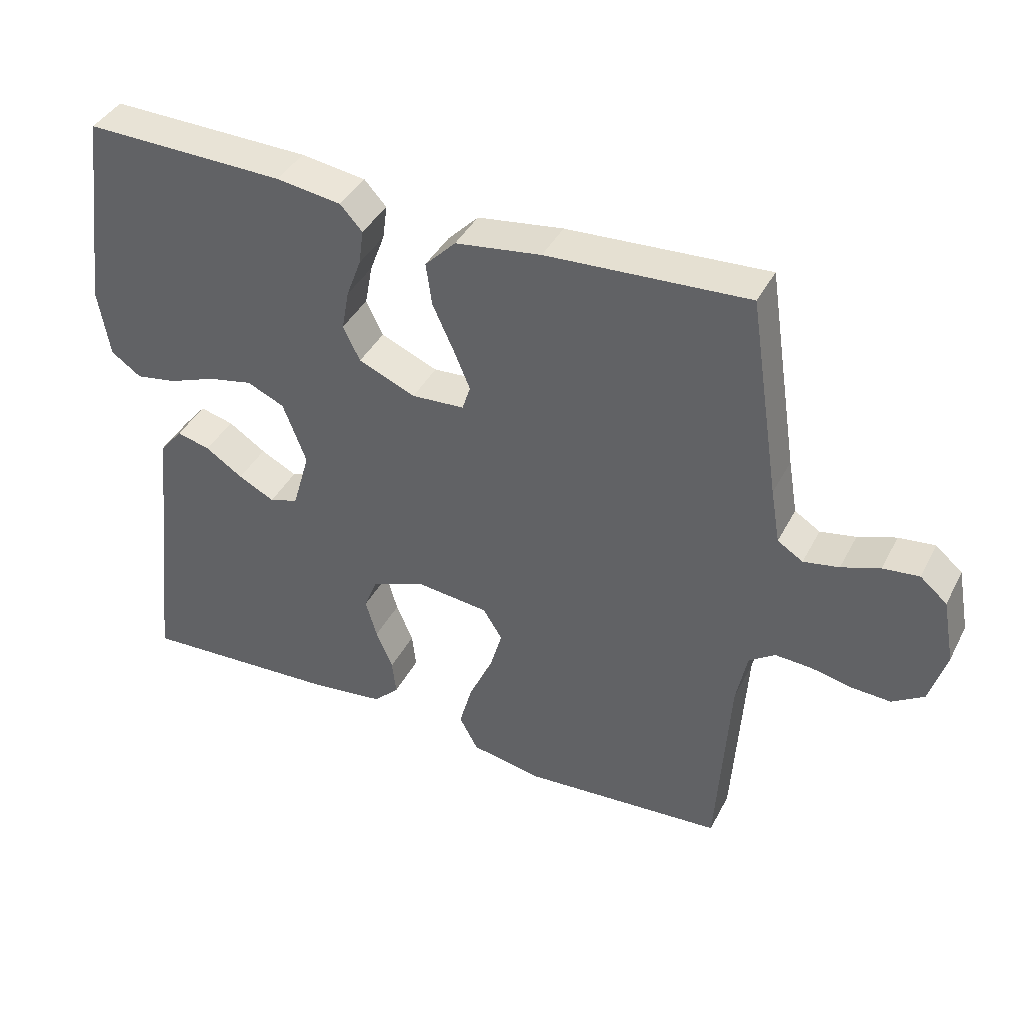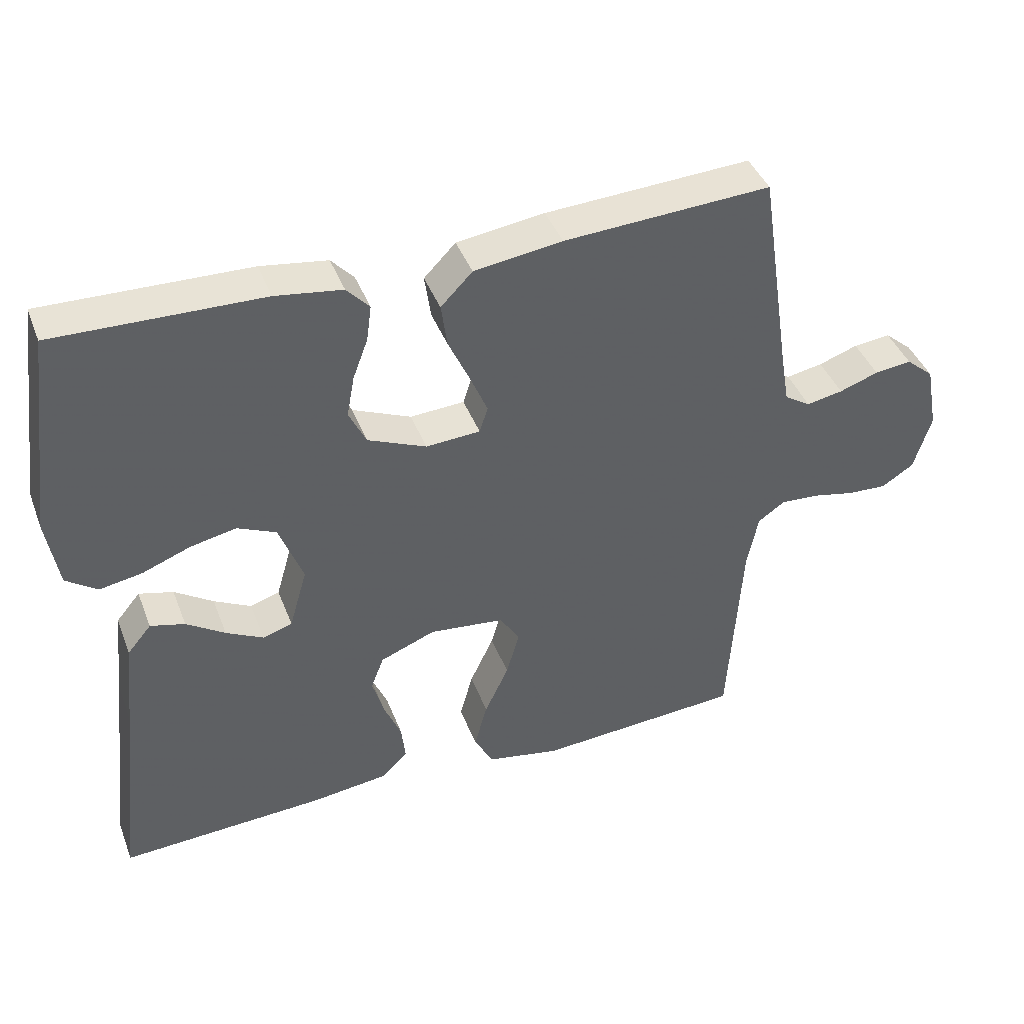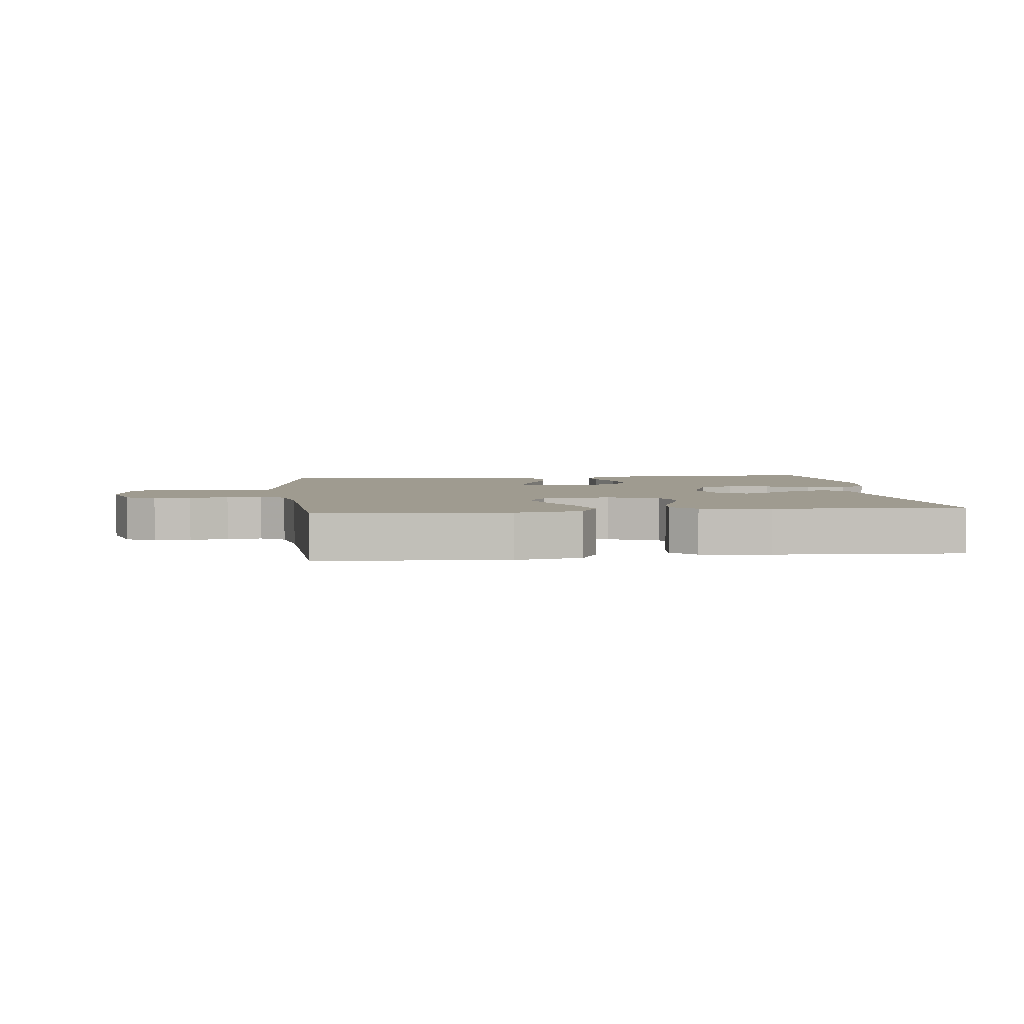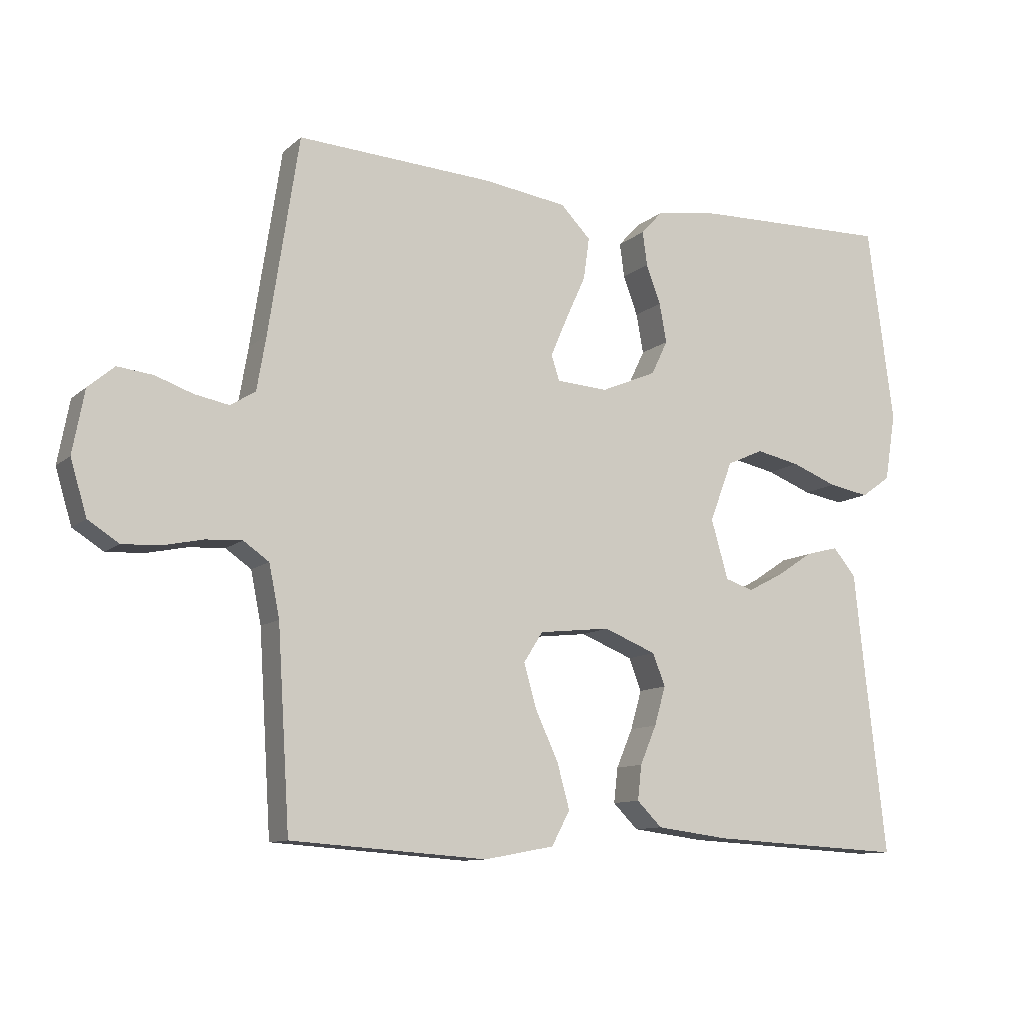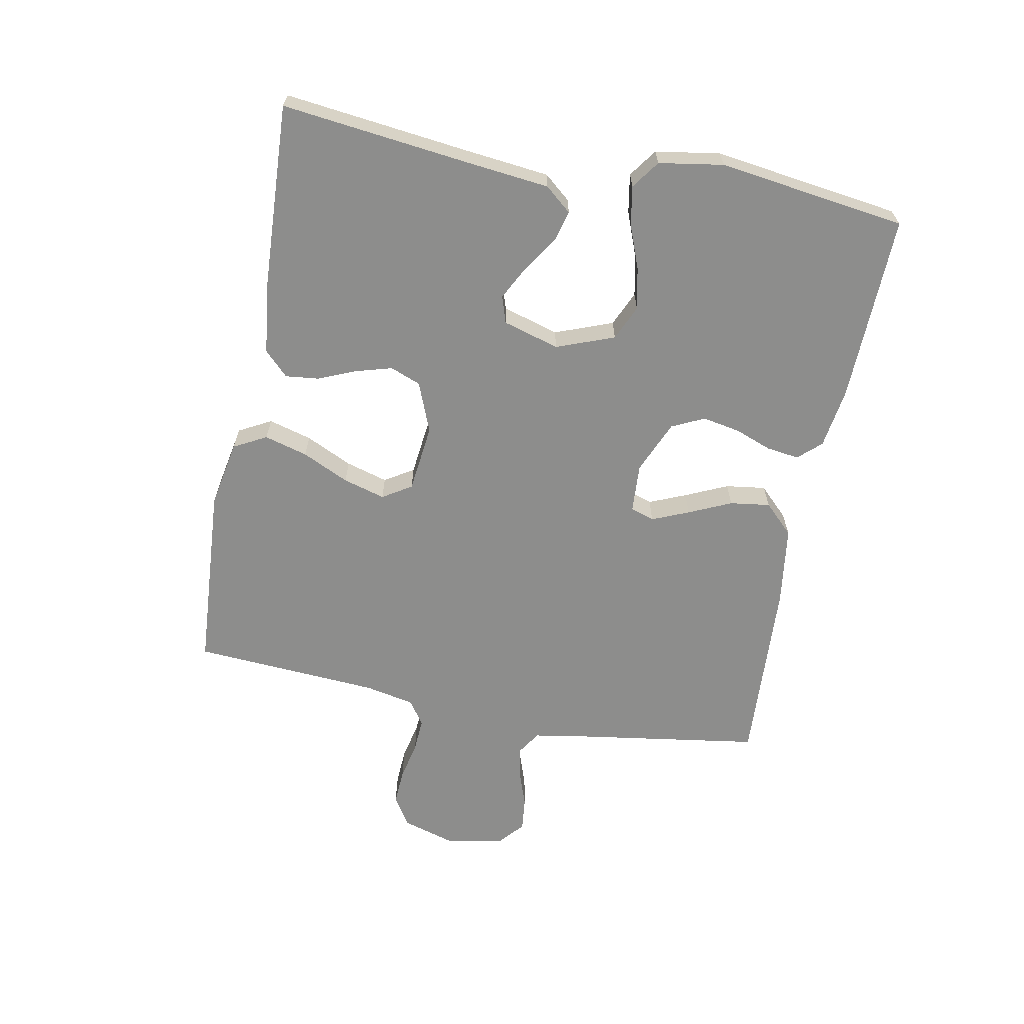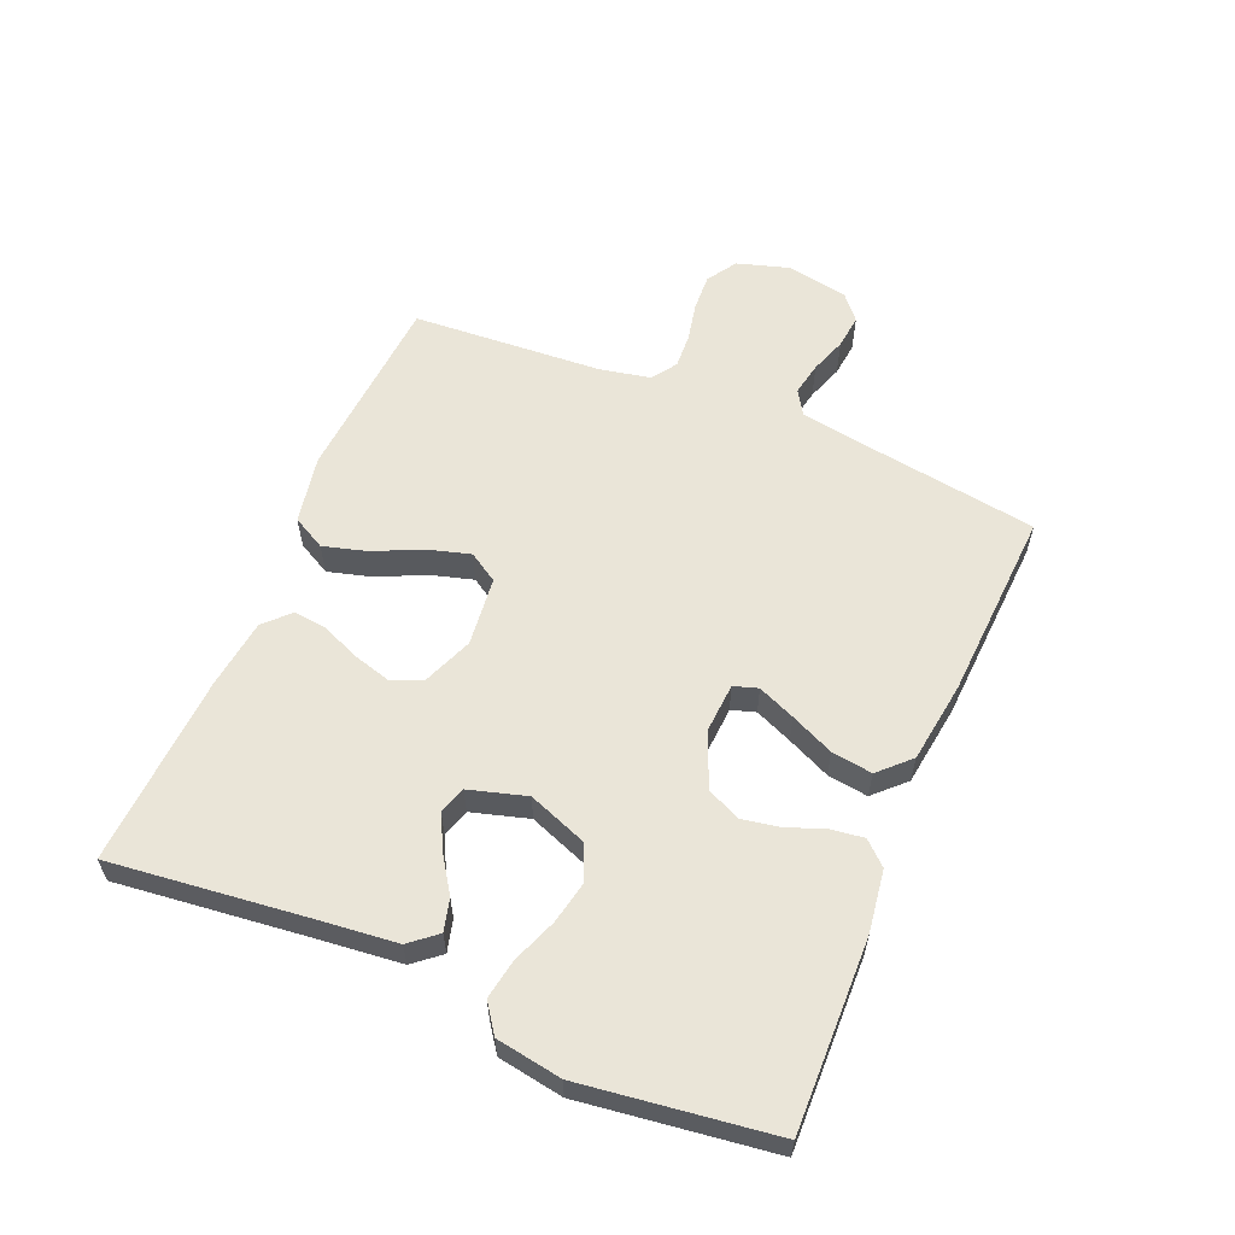
<metadata>
{"format":"obj","ext":"obj","renderer":"f3d","projection":"perspective","resolution":1024,"background":"white","views":[{"elev":40.4,"azim":25.4,"up":"+Z"},{"elev":41.7,"azim":-20.1,"up":"+Z"},{"elev":4.0,"azim":173.0,"up":"+Y"},{"elev":-10.7,"azim":152.5,"up":"+Z"},{"elev":-64.4,"azim":-101.0,"up":"+Y"},{"elev":58.9,"azim":-67.2,"up":"+Y"}]}
</metadata>
<code>
v -0.5 0.07 0.5
v -0.2 0.07 0.493
v -0.103 0.07 0.479
v -0.07 0.07 0.443
v -0.077 0.07 0.391
v -0.099 0.07 0.332
v -0.11 0.07 0.272
v -0.085 0.07 0.22
v 0 0.07 0.184
v 0.079 0.07 0.189
v 0.091 0.07 0.227
v 0.066 0.07 0.286
v 0.035 0.07 0.354
v 0.026 0.07 0.418
v 0.072 0.07 0.465
v 0.2 0.07 0.483
v 0.5 0.07 0.5
v 0.546 0.07 0.2
v 0.56 0.07 0.118
v 0.598 0.07 0.094
v 0.651 0.07 0.104
v 0.708 0.07 0.124
v 0.762 0.07 0.13
v 0.802 0.07 0.096
v 0.82 0.07 0
v 0.795 0.07 -0.083
v 0.748 0.07 -0.113
v 0.69 0.07 -0.11
v 0.629 0.07 -0.097
v 0.574 0.07 -0.094
v 0.535 0.07 -0.121
v 0.519 0.07 -0.2
v 0.5 0.07 -0.5
v 0.2 0.07 -0.521
v 0.093 0.07 -0.501
v 0.065 0.07 -0.449
v 0.084 0.07 -0.38
v 0.119 0.07 -0.305
v 0.138 0.07 -0.238
v 0.109 0.07 -0.192
v 0 0.07 -0.18
v -0.08 0.07 -0.212
v -0.099 0.07 -0.261
v -0.082 0.07 -0.32
v -0.057 0.07 -0.379
v -0.051 0.07 -0.432
v -0.089 0.07 -0.47
v -0.2 0.07 -0.484
v -0.5 0.07 -0.5
v -0.466 0.07 -0.2
v -0.452 0.07 -0.068
v -0.417 0.07 -0.026
v -0.367 0.07 -0.039
v -0.311 0.07 -0.076
v -0.257 0.07 -0.104
v -0.214 0.07 -0.09
v -0.188 0.07 0
v -0.223 0.07 0.092
v -0.279 0.07 0.117
v -0.346 0.07 0.103
v -0.416 0.07 0.076
v -0.478 0.07 0.065
v -0.523 0.07 0.097
v -0.54 0.07 0.2
v -0.5 0 0.5
v -0.2 0 0.493
v -0.103 0 0.479
v -0.07 0 0.443
v -0.077 0 0.391
v -0.099 0 0.332
v -0.11 0 0.272
v -0.085 0 0.22
v 0 0 0.184
v 0.079 0 0.189
v 0.091 0 0.227
v 0.066 0 0.286
v 0.035 0 0.354
v 0.026 0 0.418
v 0.072 0 0.465
v 0.2 0 0.483
v 0.5 0 0.5
v 0.546 0 0.2
v 0.56 0 0.118
v 0.598 0 0.094
v 0.651 0 0.104
v 0.708 0 0.124
v 0.762 0 0.13
v 0.802 0 0.096
v 0.82 0 0
v 0.795 0 -0.083
v 0.748 0 -0.113
v 0.69 0 -0.11
v 0.629 0 -0.097
v 0.574 0 -0.094
v 0.535 0 -0.121
v 0.519 0 -0.2
v 0.5 0 -0.5
v 0.2 0 -0.521
v 0.093 0 -0.501
v 0.065 0 -0.449
v 0.084 0 -0.38
v 0.119 0 -0.305
v 0.138 0 -0.238
v 0.109 0 -0.192
v 0 0 -0.18
v -0.08 0 -0.212
v -0.099 0 -0.261
v -0.082 0 -0.32
v -0.057 0 -0.379
v -0.051 0 -0.432
v -0.089 0 -0.47
v -0.2 0 -0.484
v -0.5 0 -0.5
v -0.466 0 -0.2
v -0.452 0 -0.068
v -0.417 0 -0.026
v -0.367 0 -0.039
v -0.311 0 -0.076
v -0.257 0 -0.104
v -0.214 0 -0.09
v -0.188 0 0
v -0.223 0 0.092
v -0.279 0 0.117
v -0.346 0 0.103
v -0.416 0 0.076
v -0.478 0 0.065
v -0.523 0 0.097
v -0.54 0 0.2
f 4 5 6
f 3 4 6
f 2 3 6
f 1 2 6
f 64 1 6
f 63 64 6
f 62 63 6
f 61 62 6
f 60 61 6
f 59 60 6 7
f 58 59 7 8
f 57 58 8 9
f 56 57 9 10
f 52 53 54
f 51 52 54
f 50 51 54
f 50 54 55
f 49 50 55
f 48 49 55
f 47 48 55
f 46 47 55
f 45 46 55
f 44 45 55
f 43 44 55 56
f 36 37 38
f 35 36 38
f 34 35 38
f 33 34 38
f 32 33 38
f 31 32 38 39
f 30 31 39 40
f 27 28 29
f 26 27 29
f 25 26 29
f 24 25 29
f 23 24 29
f 22 23 29
f 21 22 29
f 20 21 29 30
f 30 40 41
f 20 30 41
f 19 20 41
f 16 17 18
f 15 16 18
f 14 15 18
f 13 14 18
f 12 13 18
f 11 12 18 19
f 42 43 56
f 42 56 10
f 41 42 10
f 10 11 19 41
f 70 69 68
f 70 68 67
f 70 67 66
f 70 66 65
f 70 65 128
f 70 128 127
f 70 127 126
f 70 126 125
f 70 125 124
f 71 70 124 123
f 72 71 123 122
f 73 72 122 121
f 74 73 121 120
f 118 117 116
f 118 116 115
f 118 115 114
f 119 118 114
f 119 114 113
f 119 113 112
f 119 112 111
f 119 111 110
f 119 110 109
f 119 109 108
f 120 119 108 107
f 102 101 100
f 102 100 99
f 102 99 98
f 102 98 97
f 102 97 96
f 103 102 96 95
f 104 103 95 94
f 93 92 91
f 93 91 90
f 93 90 89
f 93 89 88
f 93 88 87
f 93 87 86
f 93 86 85
f 94 93 85 84
f 105 104 94
f 105 94 84
f 105 84 83
f 82 81 80
f 82 80 79
f 82 79 78
f 82 78 77
f 82 77 76
f 83 82 76 75
f 120 107 106
f 74 120 106
f 74 106 105
f 105 83 75 74
f 1 65 66 2
f 2 66 67 3
f 3 67 68 4
f 4 68 69 5
f 5 69 70 6
f 6 70 71 7
f 7 71 72 8
f 8 72 73 9
f 9 73 74 10
f 10 74 75 11
f 11 75 76 12
f 12 76 77 13
f 13 77 78 14
f 14 78 79 15
f 15 79 80 16
f 16 80 81 17
f 17 81 82 18
f 18 82 83 19
f 19 83 84 20
f 20 84 85 21
f 21 85 86 22
f 22 86 87 23
f 23 87 88 24
f 24 88 89 25
f 25 89 90 26
f 26 90 91 27
f 27 91 92 28
f 28 92 93 29
f 29 93 94 30
f 30 94 95 31
f 31 95 96 32
f 32 96 97 33
f 33 97 98 34
f 34 98 99 35
f 35 99 100 36
f 36 100 101 37
f 37 101 102 38
f 38 102 103 39
f 39 103 104 40
f 40 104 105 41
f 41 105 106 42
f 42 106 107 43
f 43 107 108 44
f 44 108 109 45
f 45 109 110 46
f 46 110 111 47
f 47 111 112 48
f 48 112 113 49
f 49 113 114 50
f 50 114 115 51
f 51 115 116 52
f 52 116 117 53
f 53 117 118 54
f 54 118 119 55
f 55 119 120 56
f 56 120 121 57
f 57 121 122 58
f 58 122 123 59
f 59 123 124 60
f 60 124 125 61
f 61 125 126 62
f 62 126 127 63
f 63 127 128 64
f 64 128 65 1

</code>
